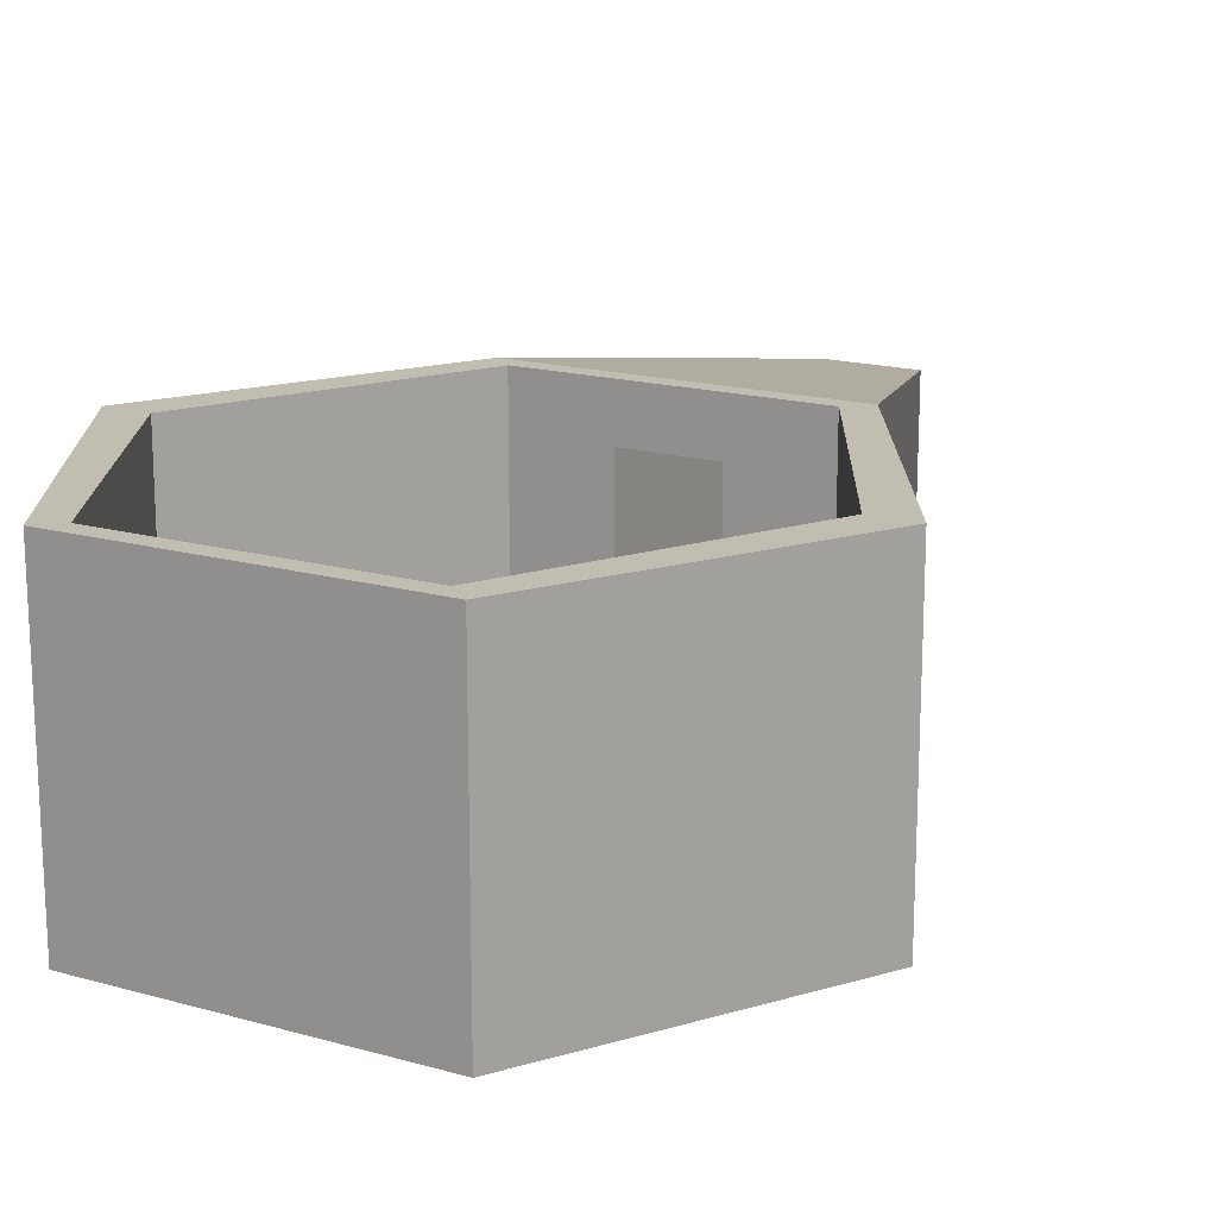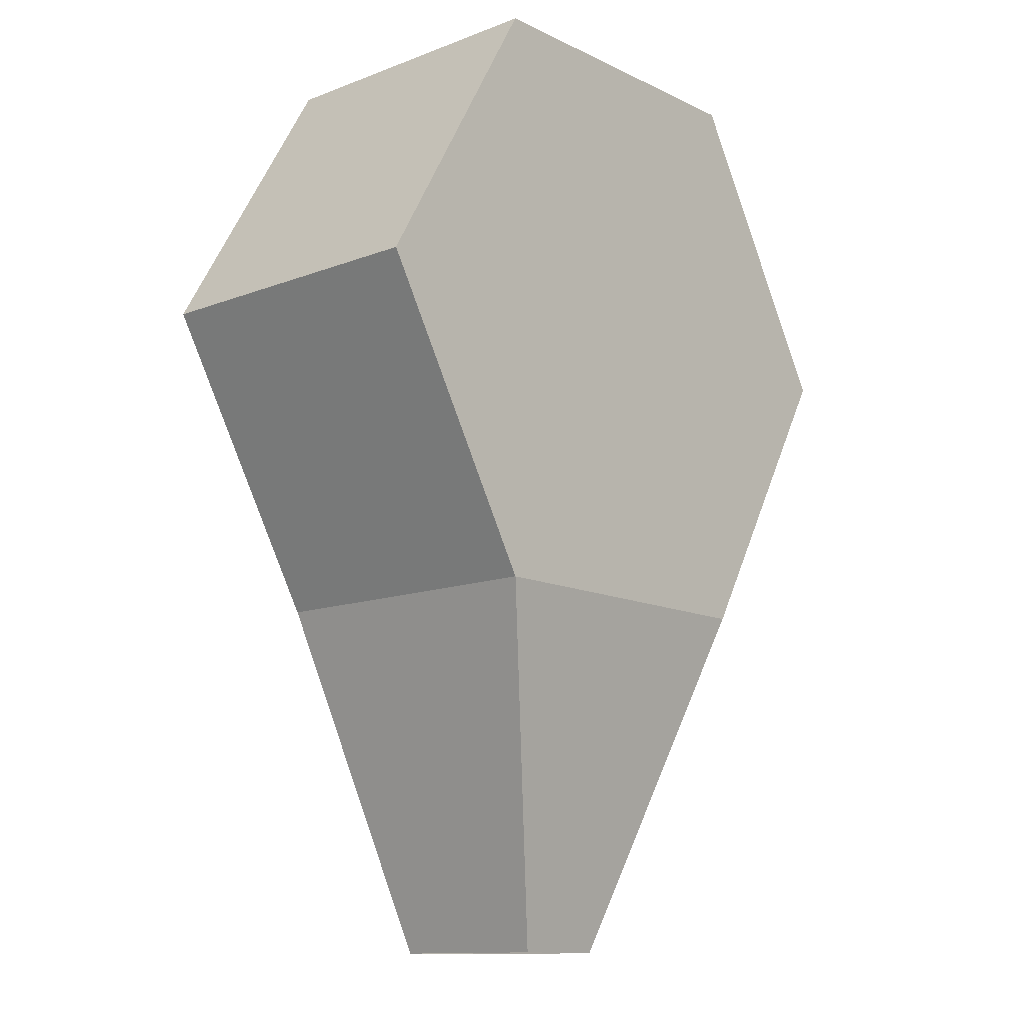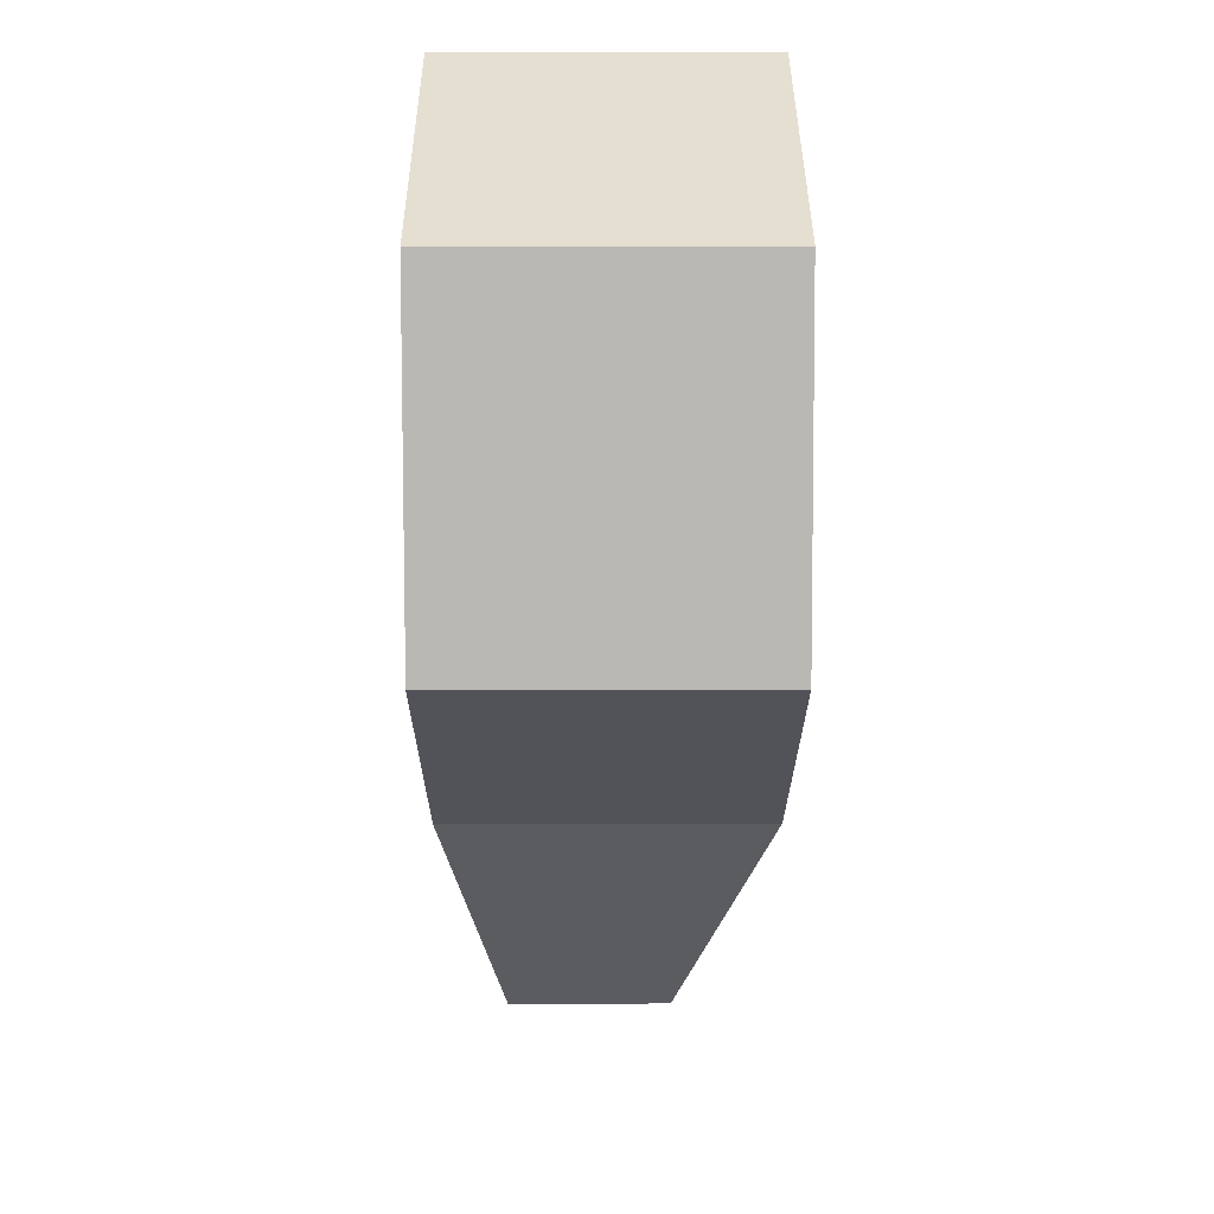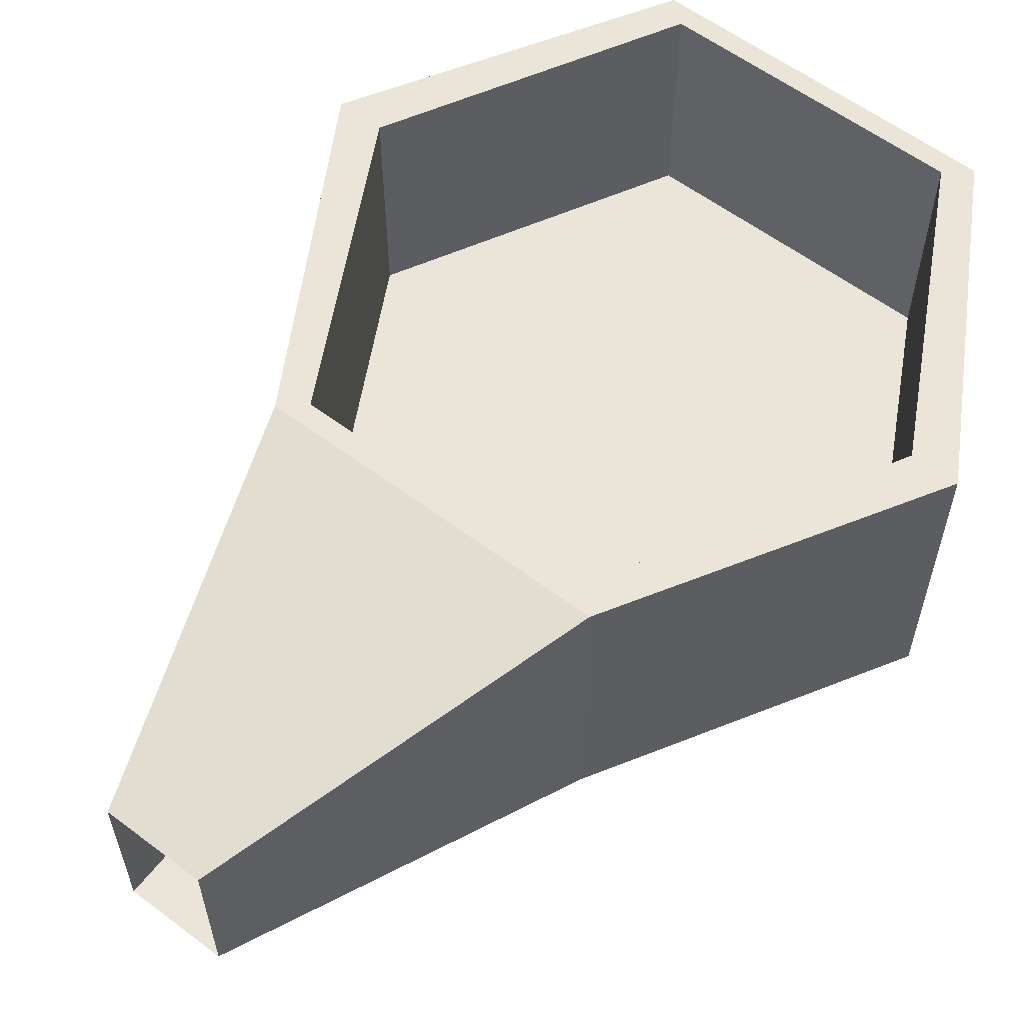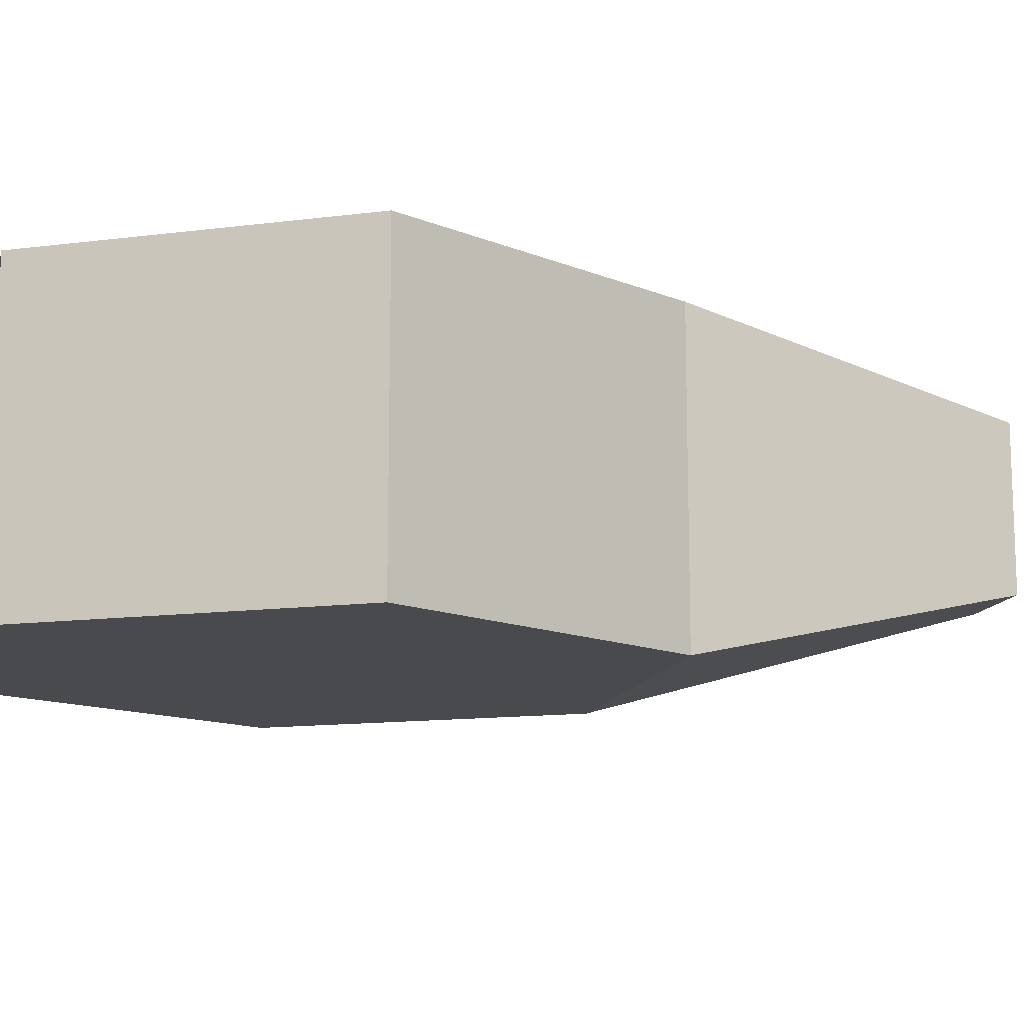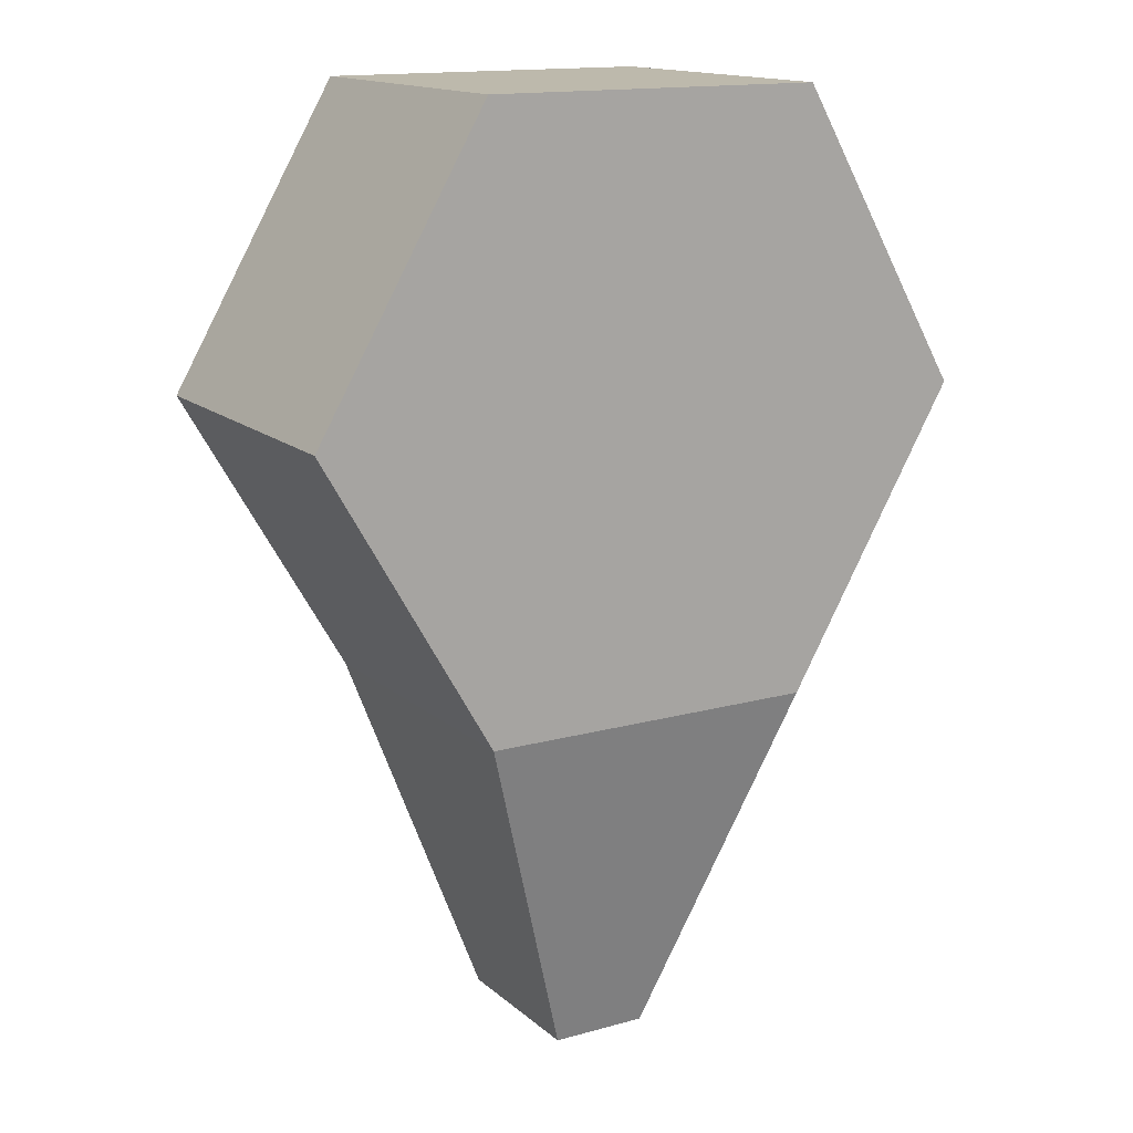
<metadata>
{"format":"obj","ext":"obj","renderer":"f3d","projection":"perspective","resolution":1024,"background":"white","views":[{"elev":17.0,"azim":29.5,"up":"+Y"},{"elev":-12.4,"azim":-48.1,"up":"+Z"},{"elev":37.4,"azim":-90.2,"up":"+Z"},{"elev":59.0,"azim":-142.3,"up":"+Y"},{"elev":-13.1,"azim":76.5,"up":"+Y"},{"elev":15.0,"azim":-30.6,"up":"+Z"}]}
</metadata>
<code>
g default
v -0.901 -1.392 -4.813
v -6.459 -1.392 -4.813
v -9.238 -1.392 -1e-06
v -6.459 -1.392 4.813
v -0.901 -1.392 4.813
v 1.878 -1.392 0
v -0.901 3.743 -4.813
v -6.459 3.743 -4.813
v -9.238 3.743 -1e-06
v -6.459 3.743 4.813
v -0.901 3.743 4.813
v 1.878 3.743 0
v -3.68 -1.392 0
v -1.279 3.743 -4.486
v -6.081 3.743 -4.486
v -8.481 3.743 -1e-06
v -6.081 3.743 4.486
v -1.279 3.743 4.486
v 1.121 3.743 0
v -1.279 -0.01792 -4.486
v -6.081 -0.01792 -4.486
v -3.68 -0.01792 0
v -8.481 -0.01792 -1e-06
v -6.081 -0.01792 4.486
v -1.279 -0.01792 4.486
v 1.121 -0.01792 0
v -4.602 -0.1508 4.813
v -2.757 -0.1508 4.813
v -2.757 2.502 4.813
v -4.602 2.502 4.813
v -2.883 2.834 -4.486
v -4.477 2.834 -4.486
v -4.477 0.1141 -4.486
v -2.883 0.1141 -4.486
v -4.477 2.834 4.486
v -2.883 2.834 4.486
v -2.883 0.1141 4.486
v -4.477 0.1141 4.486
v -4.602 -0.1508 4.813
v -2.757 -0.1508 4.813
v -2.757 2.502 4.813
v -4.602 2.502 4.813
v -4.477 2.834 4.486
v -2.883 2.834 4.486
v -2.883 0.1141 4.486
v -4.477 0.1141 4.486
v -2.883 2.834 -10.67
v -4.477 2.834 -10.67
v -4.477 0.1141 -10.67
v -2.883 0.1141 -10.67
g pCylinder1
f 2 3 9 8
f 3 4 10 9
f 39 40 41 42
f 5 6 12 11
f 6 1 7 12
f 2 1 13
f 3 2 13
f 4 3 13
f 5 4 13
f 6 5 13
f 1 6 13
f 20 21 22
f 21 23 22
f 23 24 22
f 24 25 22
f 25 26 22
f 26 20 22
f 7 8 15 14
f 8 9 16 15
f 9 10 17 16
f 10 11 18 17
f 11 12 19 18
f 12 7 14 19
f 15 16 23 21
f 16 17 24 23
f 43 44 45 46
f 18 19 26 25
f 19 14 20 26
f 4 5 28 27
f 5 11 29 28
f 11 10 30 29
f 10 4 27 30
f 14 15 32 31
f 15 21 33 32
f 21 20 34 33
f 20 14 31 34
f 17 18 36 35
f 18 25 37 36
f 25 24 38 37
f 24 17 35 38
f 27 28 40 39
f 28 29 41 40
f 29 30 42 41
f 30 27 39 42
f 35 36 44 43
f 36 37 45 44
f 37 38 46 45
f 38 35 43 46
f 31 32 48 47
f 32 33 49 48
f 33 34 50 49
f 34 31 47 50
f 7 1 50 47
f 8 7 47 48
f 2 8 48 49
f 1 2 49 50

</code>
